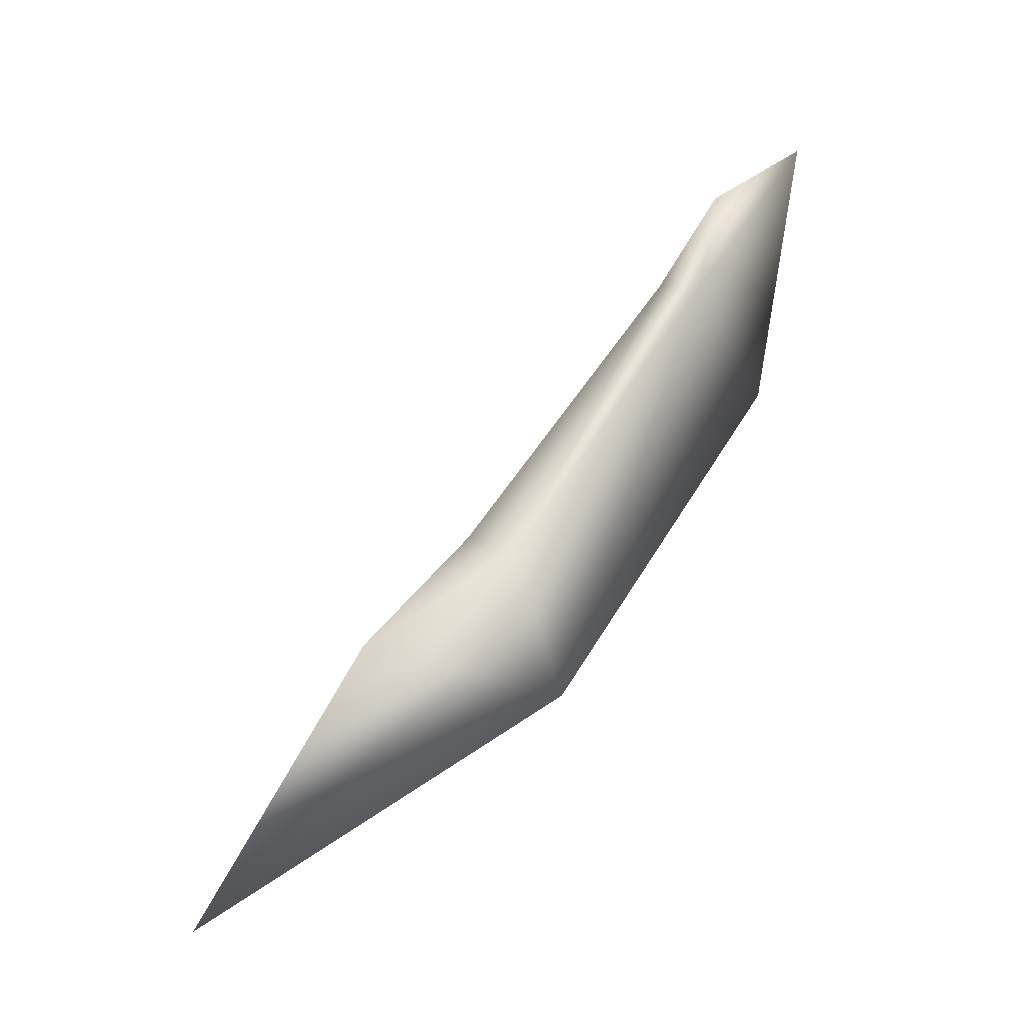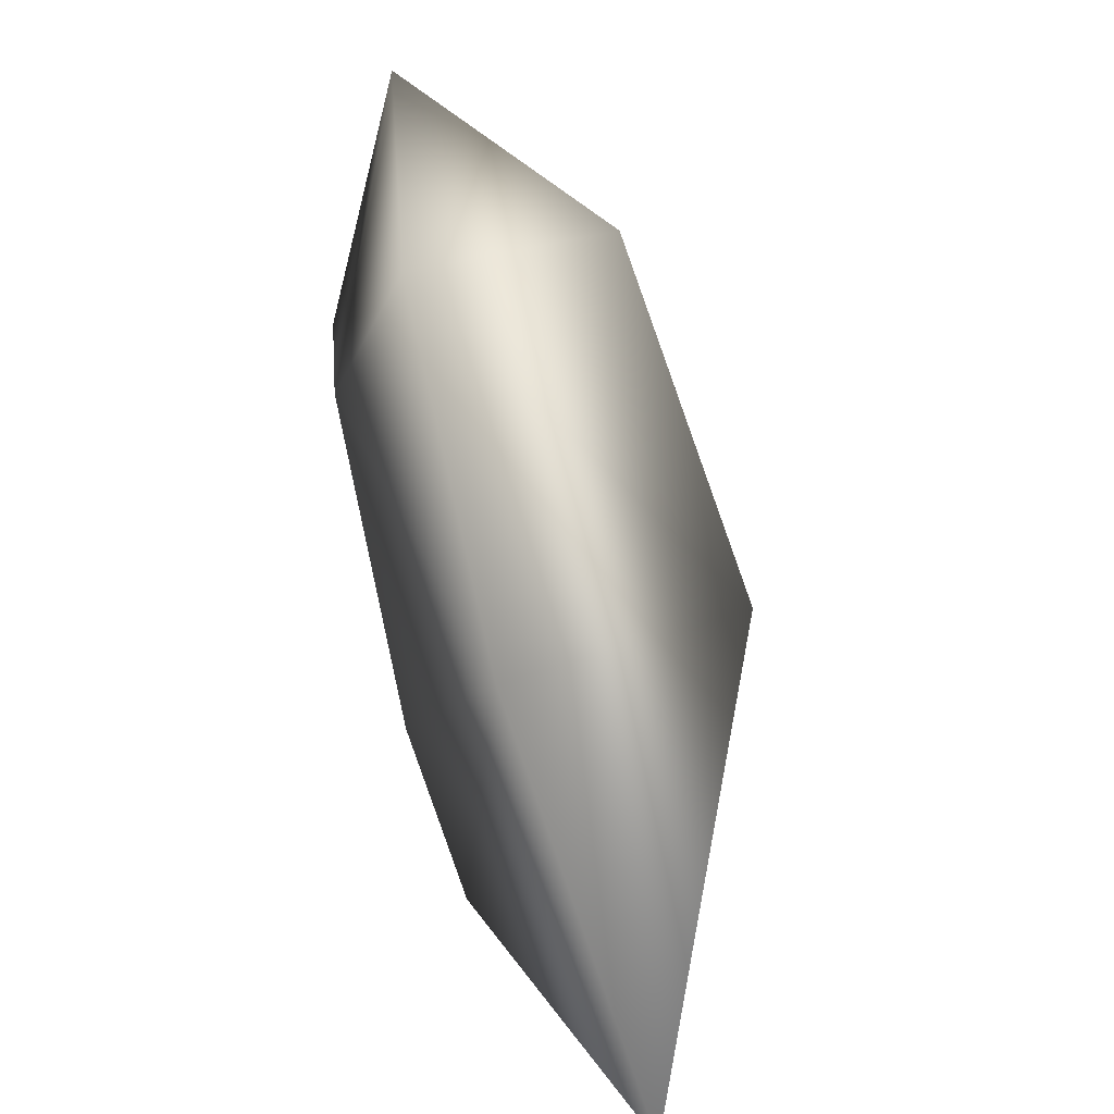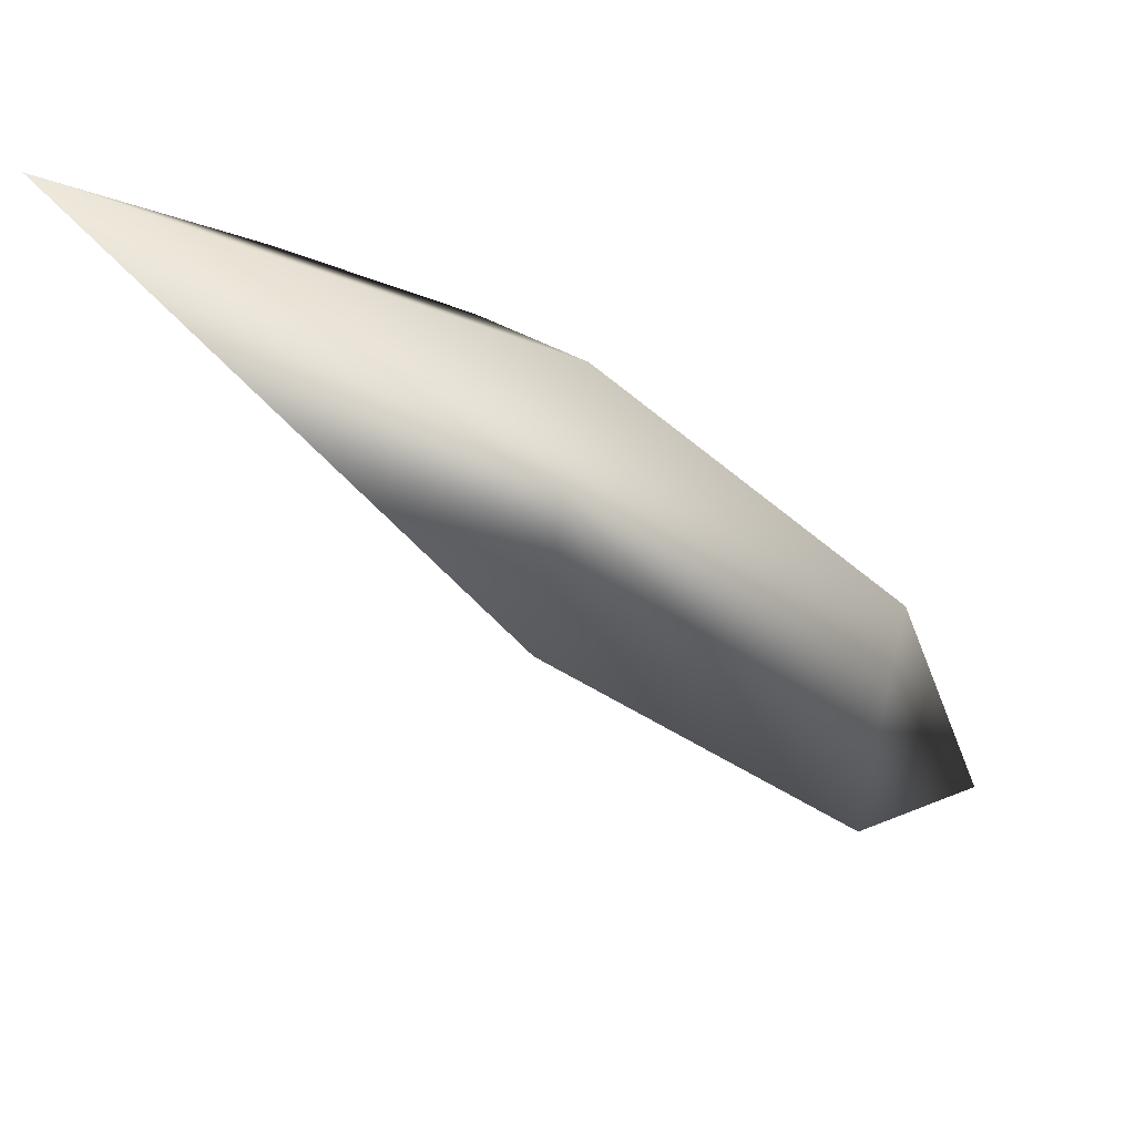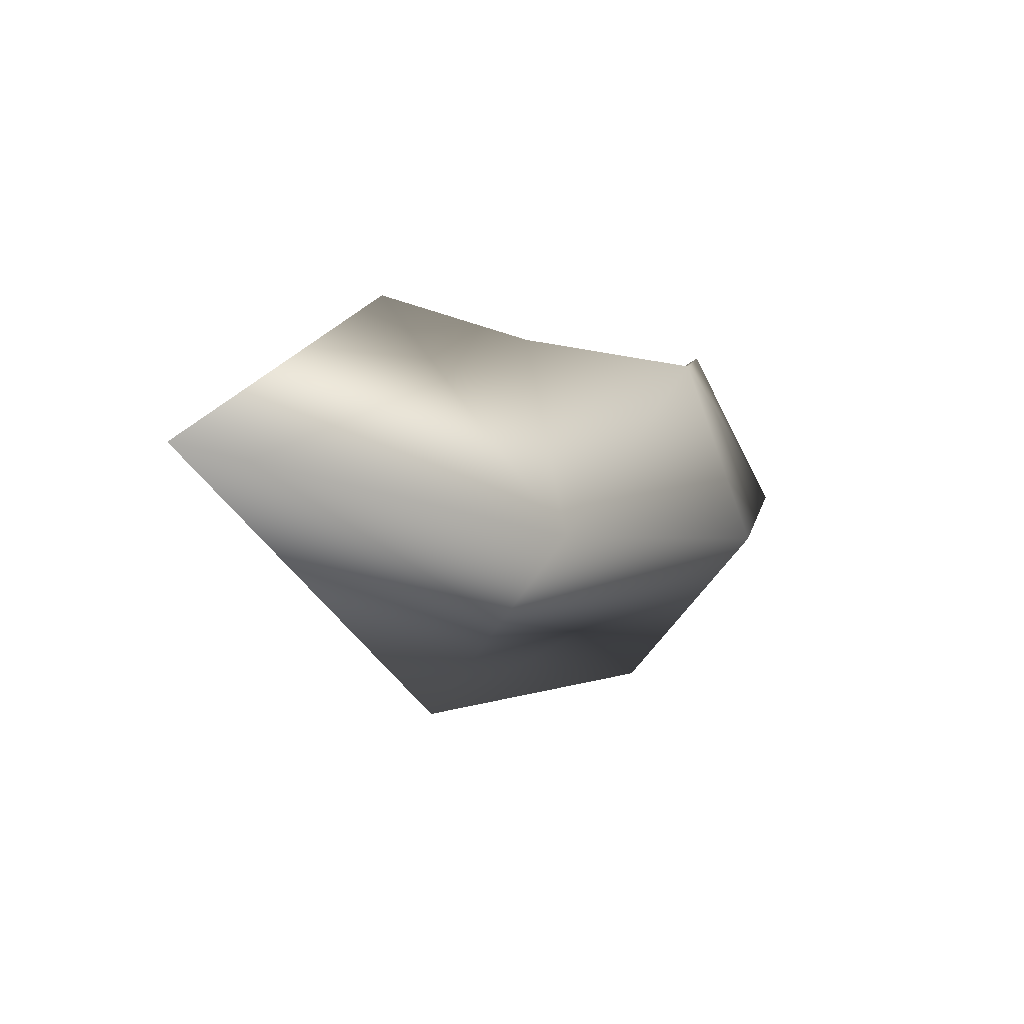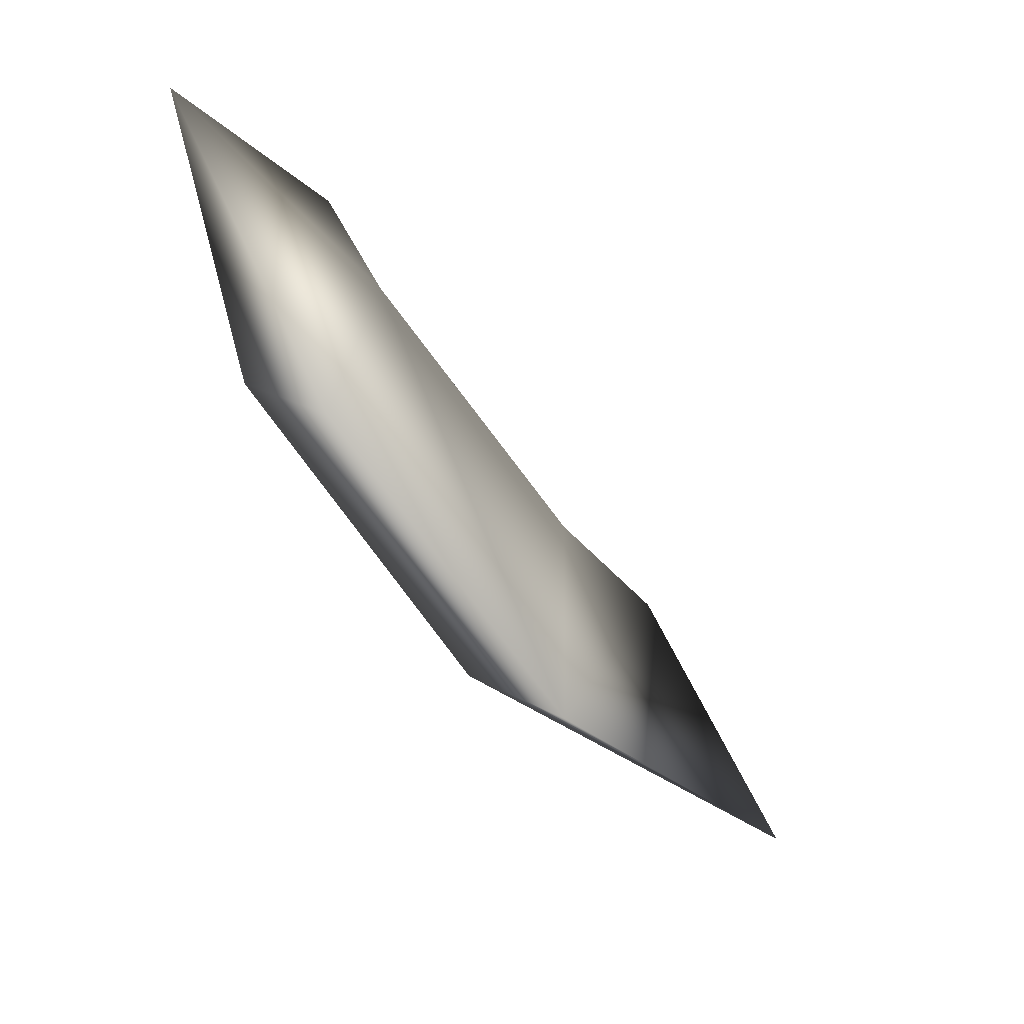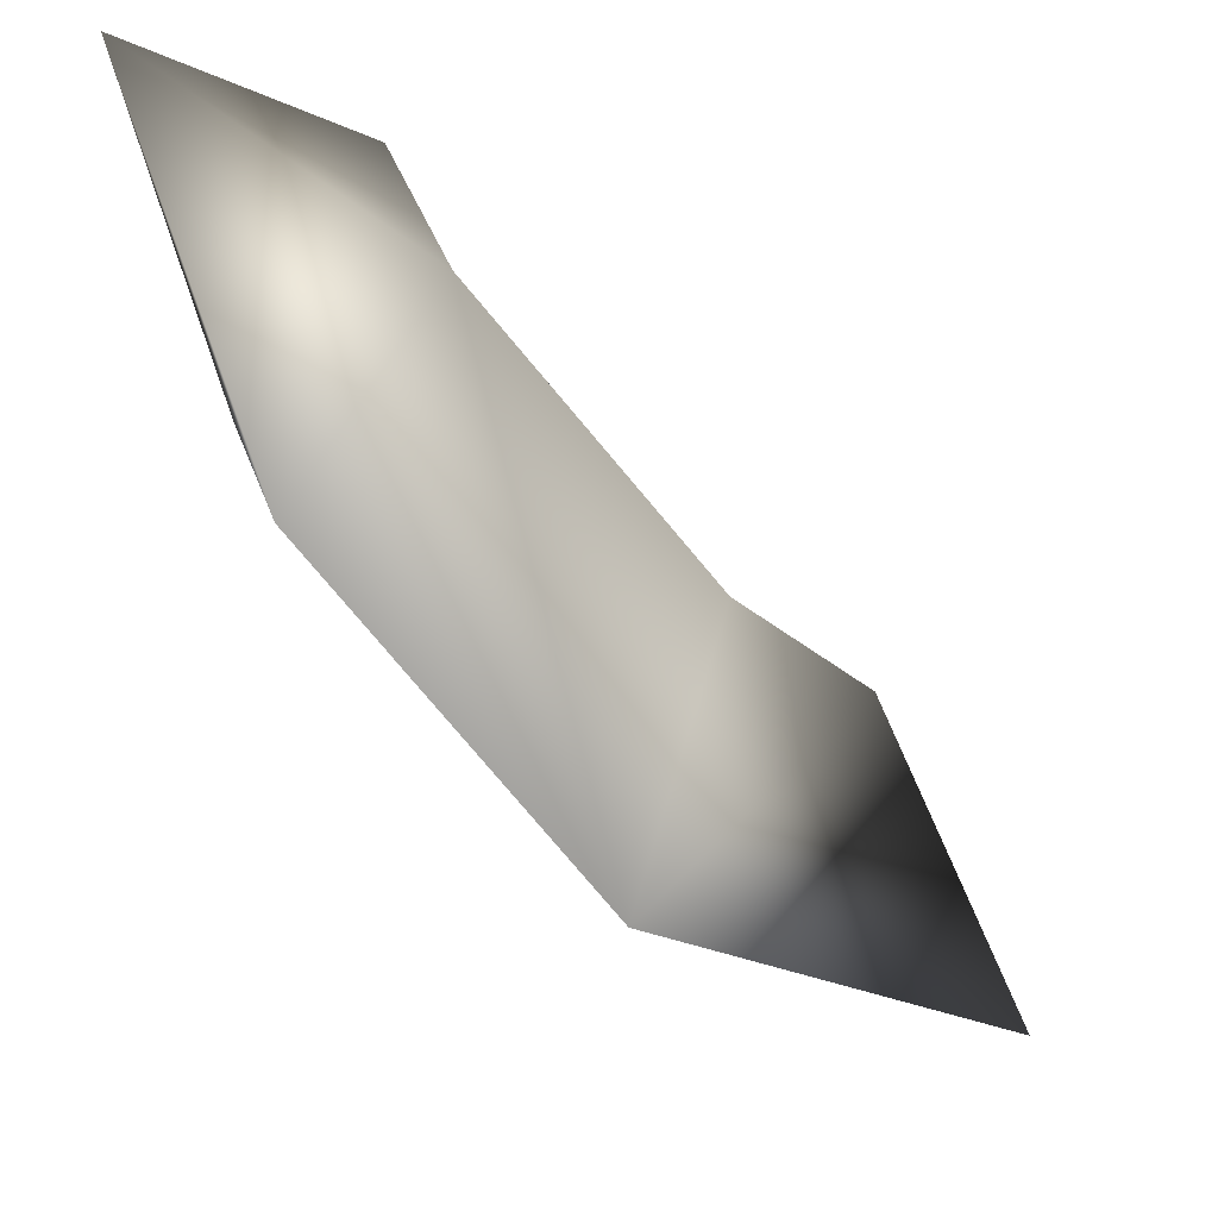
<metadata>
{"format":"obj","ext":"obj","renderer":"f3d","projection":"perspective","resolution":1024,"background":"white","views":[{"elev":-15.6,"azim":160.2,"up":"+Z"},{"elev":-50.6,"azim":-66.5,"up":"+Z"},{"elev":-35.6,"azim":-173.8,"up":"+Y"},{"elev":-76.3,"azim":156.9,"up":"+Z"},{"elev":19.0,"azim":-13.9,"up":"+Z"},{"elev":-60.0,"azim":2.4,"up":"+Y"}]}
</metadata>
<code>
o Pot-part1
v 0.007309 0 -0.1854
v -0.235 0.03073 0.1621
v -0.3555 0.2485 0.4618
v -0.1681 0.4045 0.3058
v -0.1178 0.3615 0.2107
v 0.09931 0.3455 -0.0934
v 0.2274 0.4045 -0.2299
v 0.3537 0.2485 -0.4988
v -0.04181 0.2485 -0.2345
v -0.2913 0.2485 0.1388
v 0.06877 0.4045 -0.1239
v -0.1468 0.4045 0.1987
g Pot-part1_Cylinder1_auv
f 1 5 2
f 2 5 3
f 3 5 4
f 5 1 6
f 6 1 7
f 7 1 8
f 7 9 11
f 8 1 9
f 9 1 10
f 9 7 8
f 10 1 2
f 10 2 3
f 10 3 12
f 10 12 9
f 11 5 6
f 11 6 7
f 11 9 12
f 12 3 4
f 12 4 5
f 12 5 11

</code>
